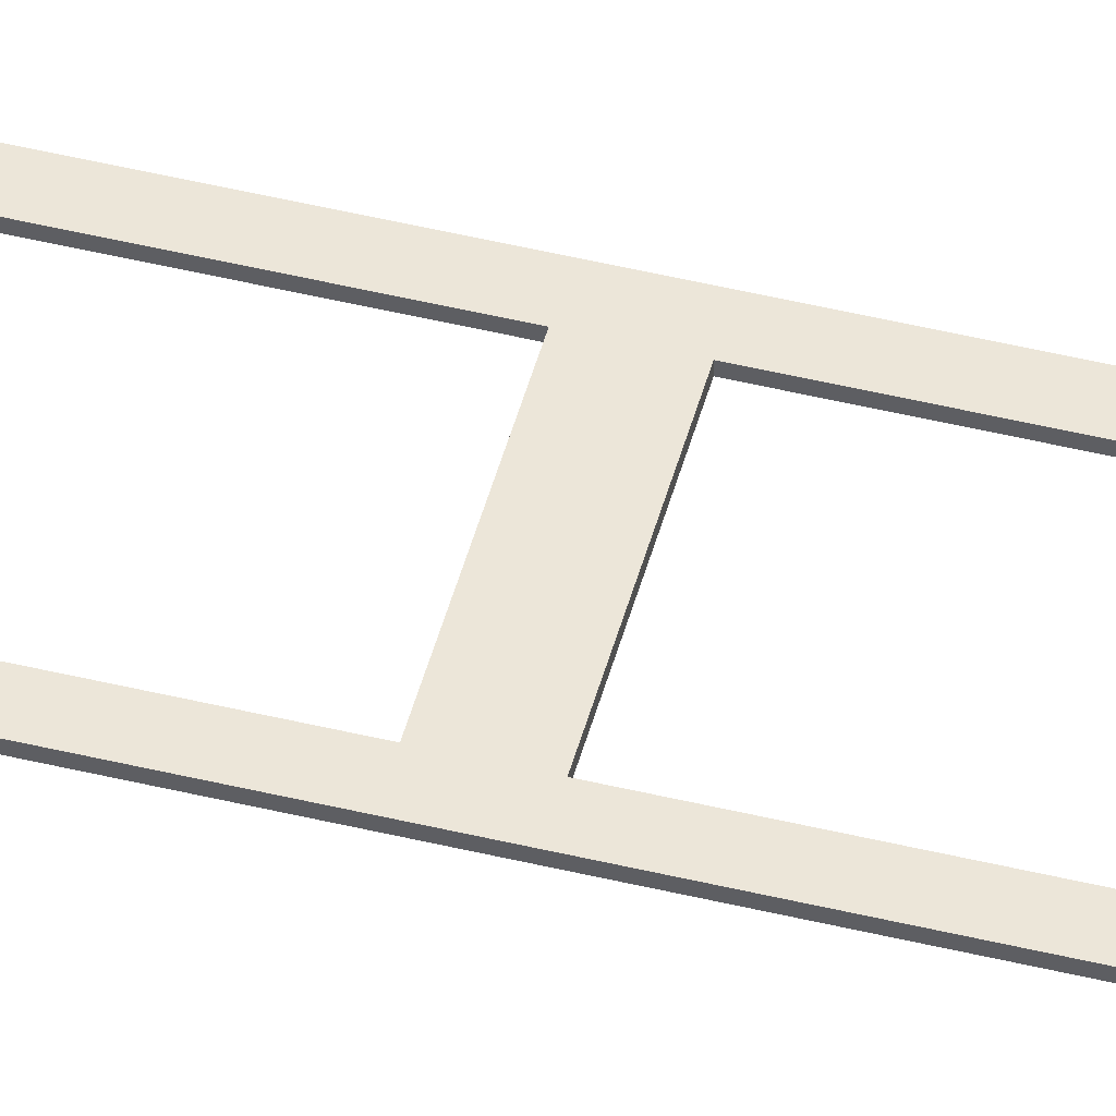
<metadata>
{"format":"obj","ext":"obj","renderer":"f3d","projection":"perspective","resolution":1024,"background":"white","views":[{"elev":49.1,"azim":-75.0,"up":"+Y"}]}
</metadata>
<code>
o second_floor
v -15.27 19.5 0
v -15.27 20.5 0
v -15.27 19.5 -450
v -15.27 20.5 -450
v 15.27 19.5 0
v 15.27 20.5 0
v 15.27 19.5 -450
v 15.27 20.5 -450
v -15.27 19.5 -393.8
v -15.27 19.5 -337.5
v -15.27 19.5 -281.2
v -15.27 19.5 -225
v -15.27 19.5 -168.8
v -15.27 19.5 -112.5
v -15.27 19.5 -56.25
v -15.27 20.5 -56.25
v -15.27 20.5 -112.5
v -15.27 20.5 -168.8
v -15.27 20.5 -225
v -15.27 20.5 -281.2
v -15.27 20.5 -337.5
v -15.27 20.5 -393.8
v 15.27 19.5 -56.25
v 15.27 19.5 -112.5
v 15.27 19.5 -168.8
v 15.27 19.5 -225
v 15.27 19.5 -281.2
v 15.27 19.5 -337.5
v 15.27 19.5 -393.8
v 15.27 20.5 -393.8
v 15.27 20.5 -337.5
v 15.27 20.5 -281.2
v 15.27 20.5 -225
v 15.27 20.5 -168.8
v 15.27 20.5 -112.5
v 15.27 20.5 -56.25
v -11.38 19.5 -52.82
v 11.38 19.5 -52.82
v 11.38 19.5 -3.434
v -11.38 19.5 -3.434
v 11.38 20.5 -52.82
v -11.38 20.5 -52.82
v -11.38 20.5 -3.434
v 11.38 20.5 -3.434
v 11.38 20.5 -446.6
v -11.38 20.5 -446.6
v -11.38 20.5 -397.2
v 11.38 20.5 -397.2
v 11.38 20.5 -390.3
v -11.38 20.5 -390.3
v -11.38 20.5 -340.9
v 11.38 20.5 -340.9
v 11.38 20.5 -334.1
v -11.38 20.5 -334.1
v -11.38 20.5 -284.7
v 11.38 20.5 -284.7
v 11.38 20.5 -277.8
v -11.38 20.5 -277.8
v -11.38 20.5 -228.4
v 11.38 20.5 -228.4
v 11.38 20.5 -221.6
v -11.38 20.5 -221.6
v -11.38 20.5 -172.2
v 11.38 20.5 -172.2
v 11.38 20.5 -165.3
v -11.38 20.5 -165.3
v -11.38 20.5 -115.9
v 11.38 20.5 -115.9
v 11.38 20.5 -109.1
v -11.38 20.5 -109.1
v -11.38 20.5 -59.68
v 11.38 20.5 -59.68
v -11.38 19.5 -446.6
v 11.38 19.5 -446.6
v 11.38 19.5 -397.2
v -11.38 19.5 -397.2
v -11.38 19.5 -390.3
v 11.38 19.5 -390.3
v 11.38 19.5 -340.9
v -11.38 19.5 -340.9
v -11.38 19.5 -334.1
v 11.38 19.5 -334.1
v 11.38 19.5 -284.7
v -11.38 19.5 -284.7
v -11.38 19.5 -277.8
v 11.38 19.5 -277.8
v 11.38 19.5 -228.4
v -11.38 19.5 -228.4
v -11.38 19.5 -221.6
v 11.38 19.5 -221.6
v 11.38 19.5 -172.2
v -11.38 19.5 -172.2
v -11.38 19.5 -165.3
v 11.38 19.5 -165.3
v 11.38 19.5 -115.9
v -11.38 19.5 -115.9
v -11.38 19.5 -109.1
v 11.38 19.5 -109.1
v 11.38 19.5 -59.68
v -11.38 19.5 -59.68
f 9 22 4 3
f 3 4 8 7
f 23 36 6 5
f 5 6 2 1
f 7 8 30 29
f 29 30 31 28
f 28 31 32 27
f 27 32 33 26
f 26 33 34 25
f 25 34 35 24
f 24 35 36 23
f 1 2 16 15
f 15 16 17 14
f 14 17 18 13
f 13 18 19 12
f 12 19 20 11
f 11 20 21 10
f 10 21 22 9
f 15 23 38 37
f 23 5 39 38
f 5 1 40 39
f 1 15 37 40
f 36 16 42 41
f 16 2 43 42
f 2 6 44 43
f 6 36 41 44
f 8 4 46 45
f 4 22 47 46
f 22 30 48 47
f 30 8 45 48
f 30 22 50 49
f 22 21 51 50
f 21 31 52 51
f 31 30 49 52
f 31 21 54 53
f 21 20 55 54
f 20 32 56 55
f 32 31 53 56
f 32 20 58 57
f 20 19 59 58
f 19 33 60 59
f 33 32 57 60
f 33 19 62 61
f 19 18 63 62
f 18 34 64 63
f 34 33 61 64
f 34 18 66 65
f 18 17 67 66
f 17 35 68 67
f 35 34 65 68
f 35 17 70 69
f 17 16 71 70
f 16 36 72 71
f 36 35 69 72
f 3 7 74 73
f 7 29 75 74
f 29 9 76 75
f 9 3 73 76
f 9 29 78 77
f 29 28 79 78
f 28 10 80 79
f 10 9 77 80
f 10 28 82 81
f 28 27 83 82
f 27 11 84 83
f 11 10 81 84
f 11 27 86 85
f 27 26 87 86
f 26 12 88 87
f 12 11 85 88
f 12 26 90 89
f 26 25 91 90
f 25 13 92 91
f 13 12 89 92
f 13 25 94 93
f 25 24 95 94
f 24 14 96 95
f 14 13 93 96
f 14 24 98 97
f 24 23 99 98
f 23 15 100 99
f 15 14 97 100
f 39 40 43 44
f 40 37 42 43
f 37 38 41 42
f 38 39 44 41
f 71 72 99 100
f 72 69 98 99
f 69 70 97 98
f 70 71 100 97
f 67 68 95 96
f 68 65 94 95
f 65 66 93 94
f 66 67 96 93
f 63 64 91 92
f 64 61 90 91
f 61 62 89 90
f 62 63 92 89
f 59 60 87 88
f 60 57 86 87
f 57 58 85 86
f 58 59 88 85
f 55 56 83 84
f 56 53 82 83
f 53 54 81 82
f 54 55 84 81
f 51 52 79 80
f 52 49 78 79
f 49 50 77 78
f 50 51 80 77
f 47 48 75 76
f 48 45 74 75
f 45 46 73 74
f 46 47 76 73

</code>
